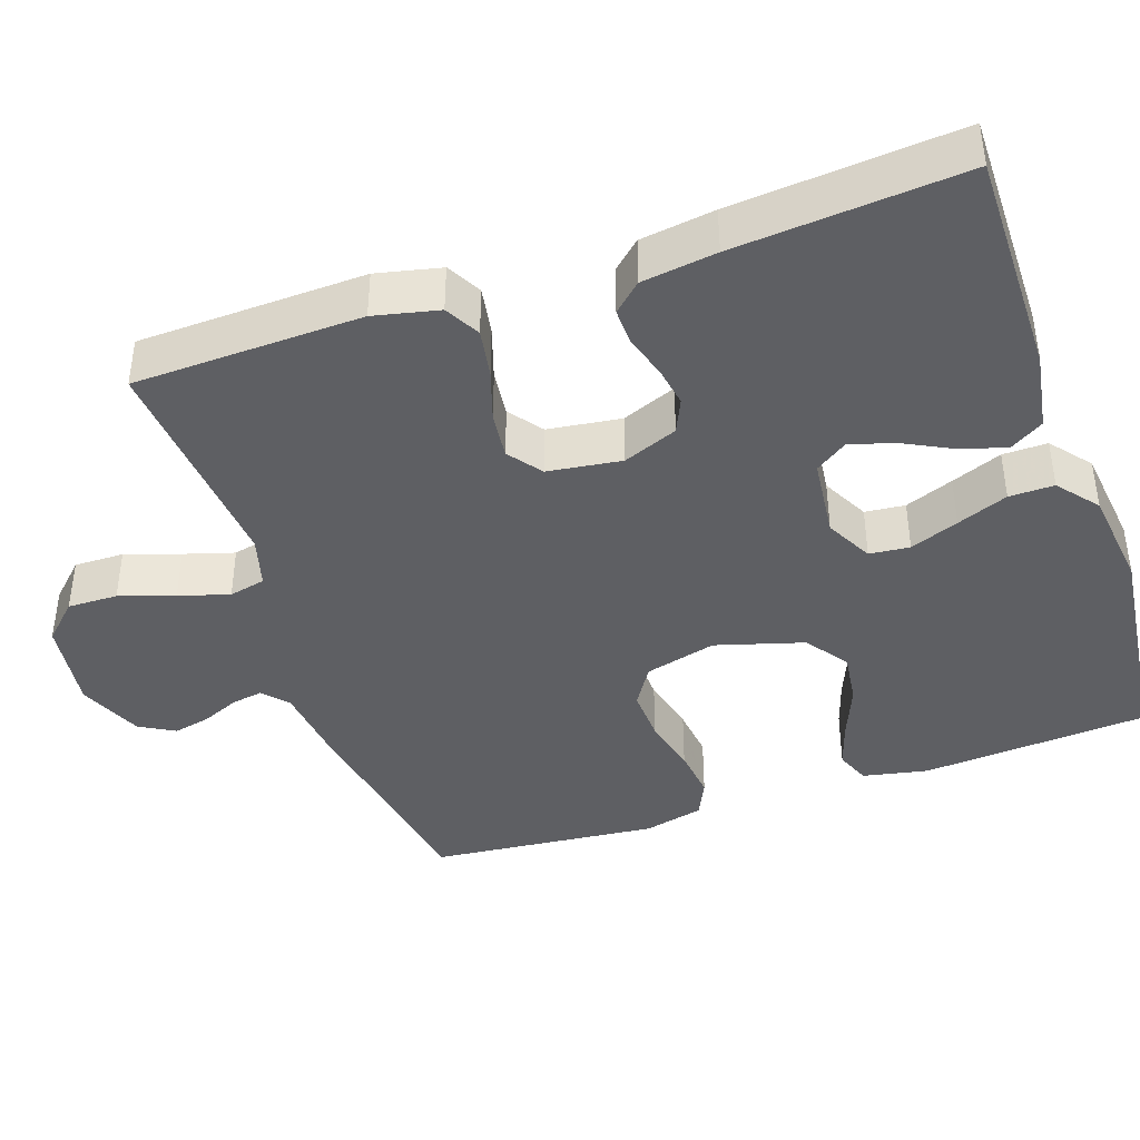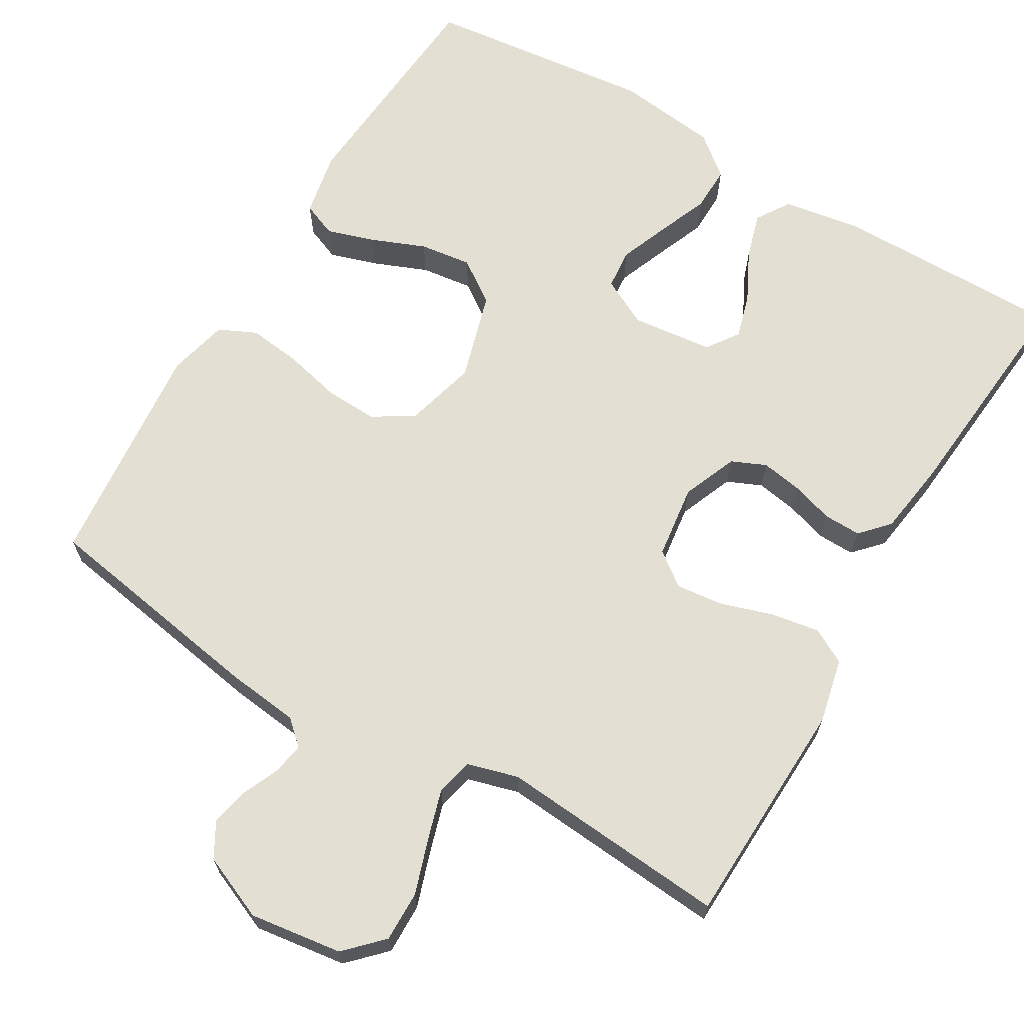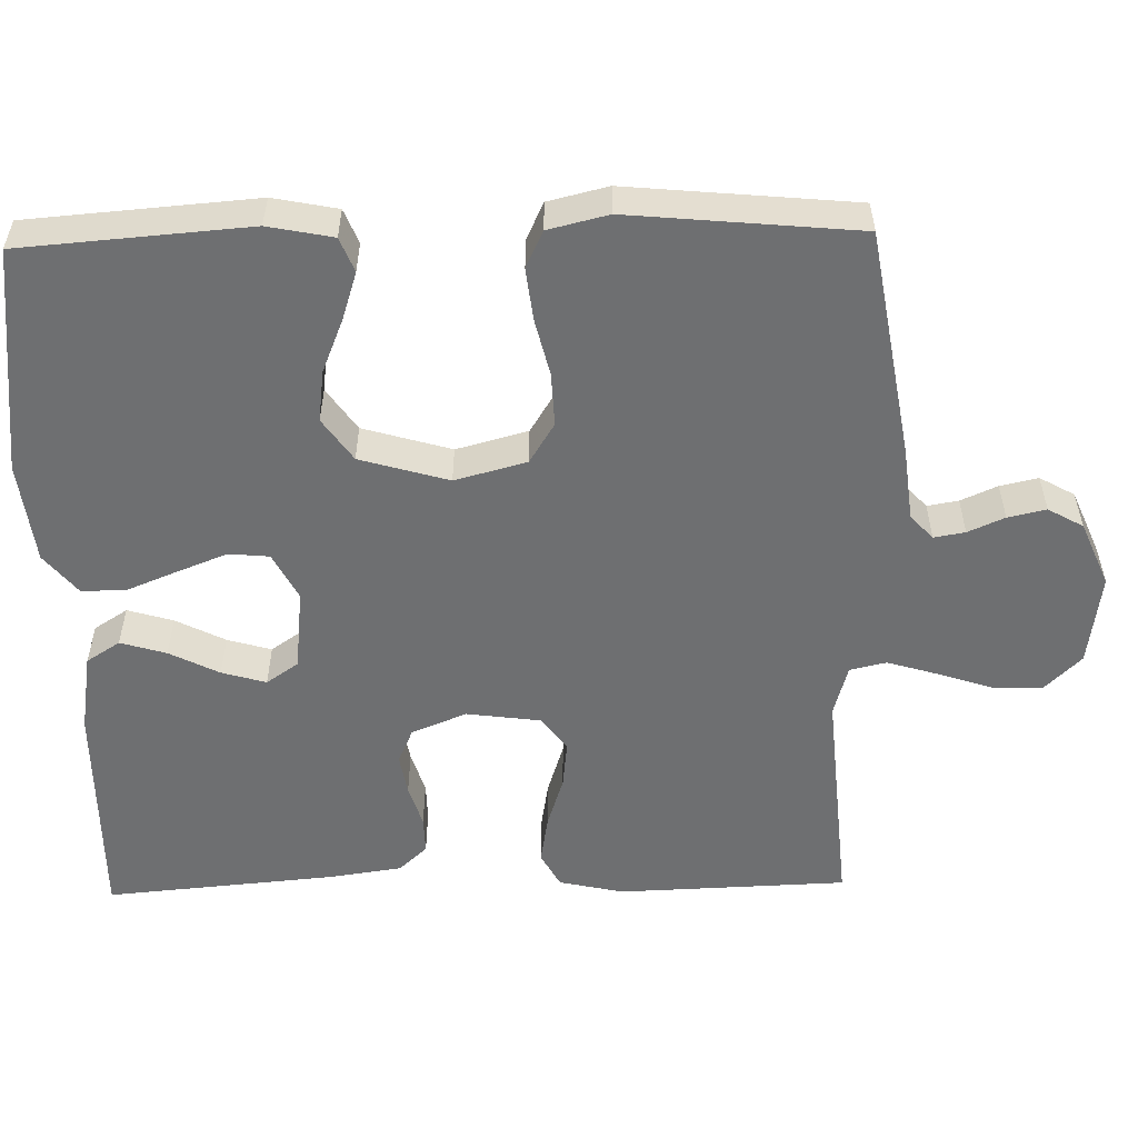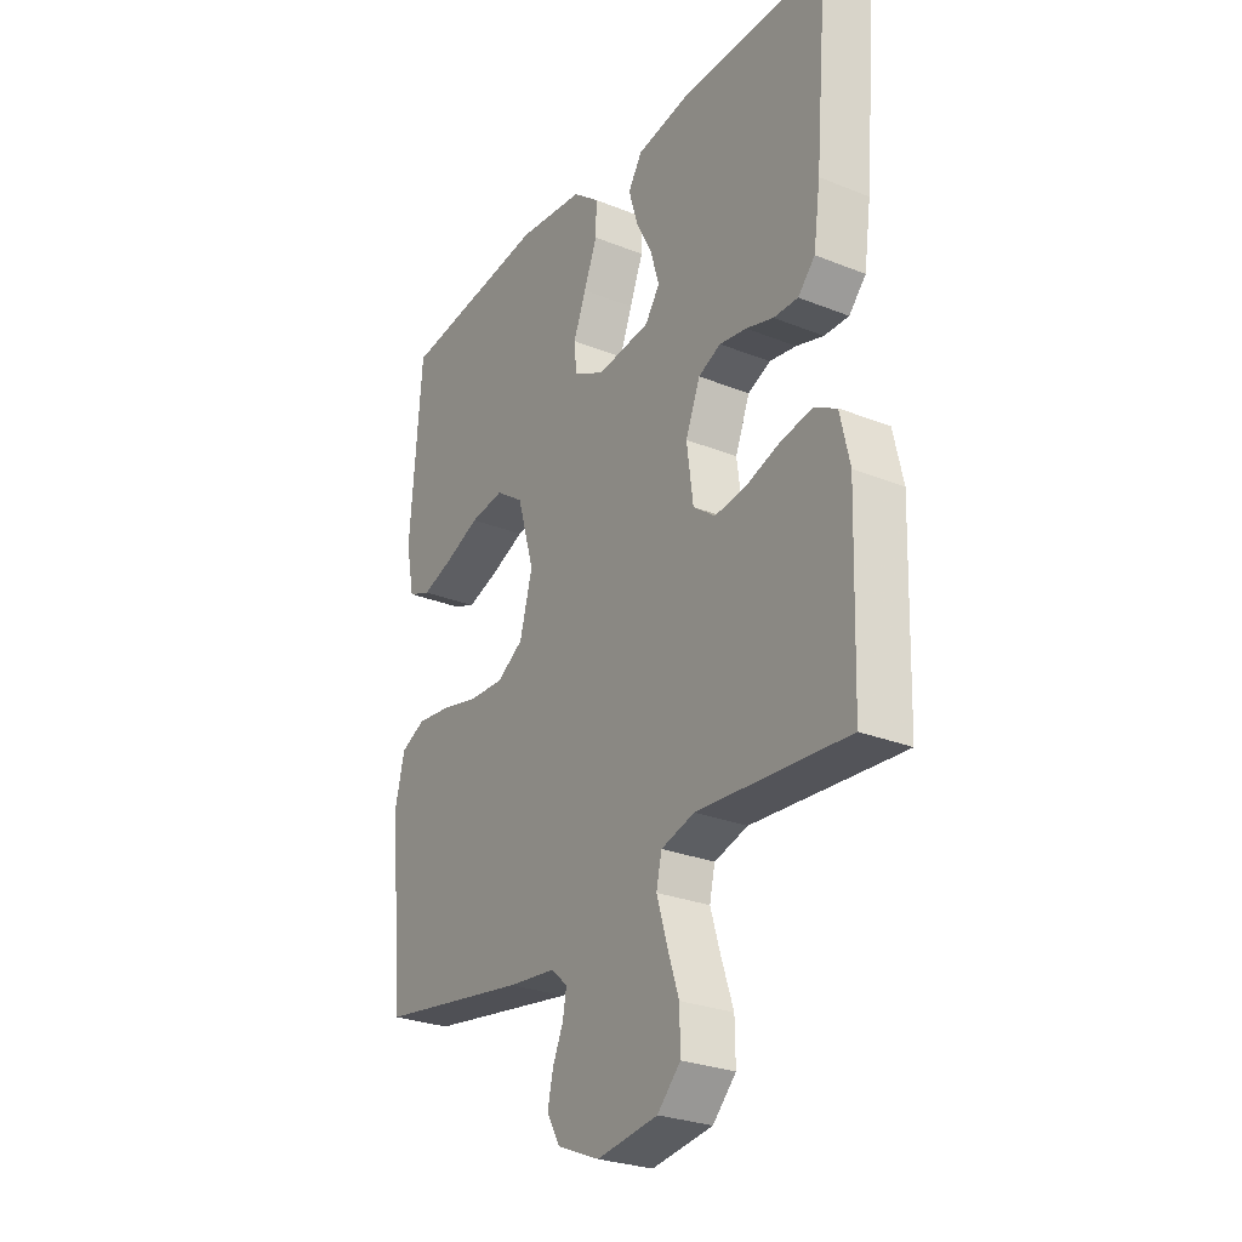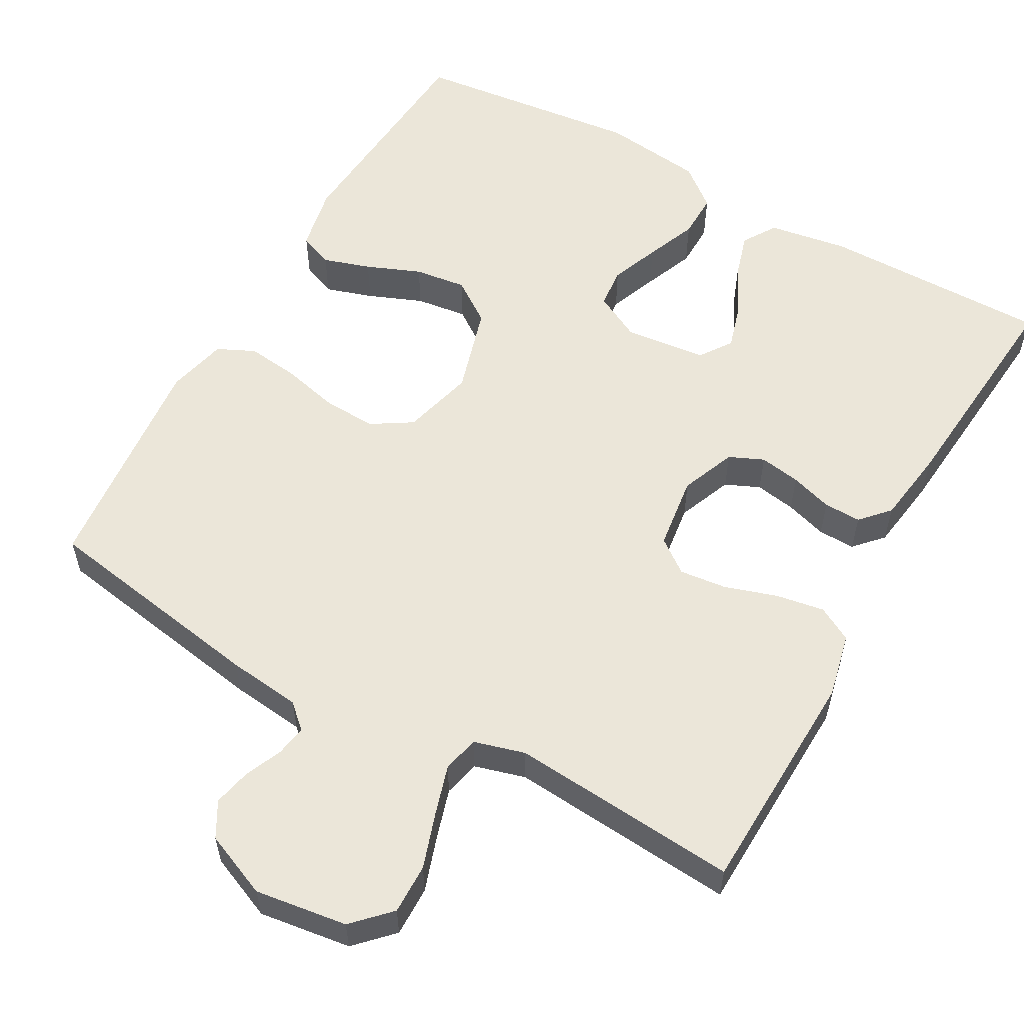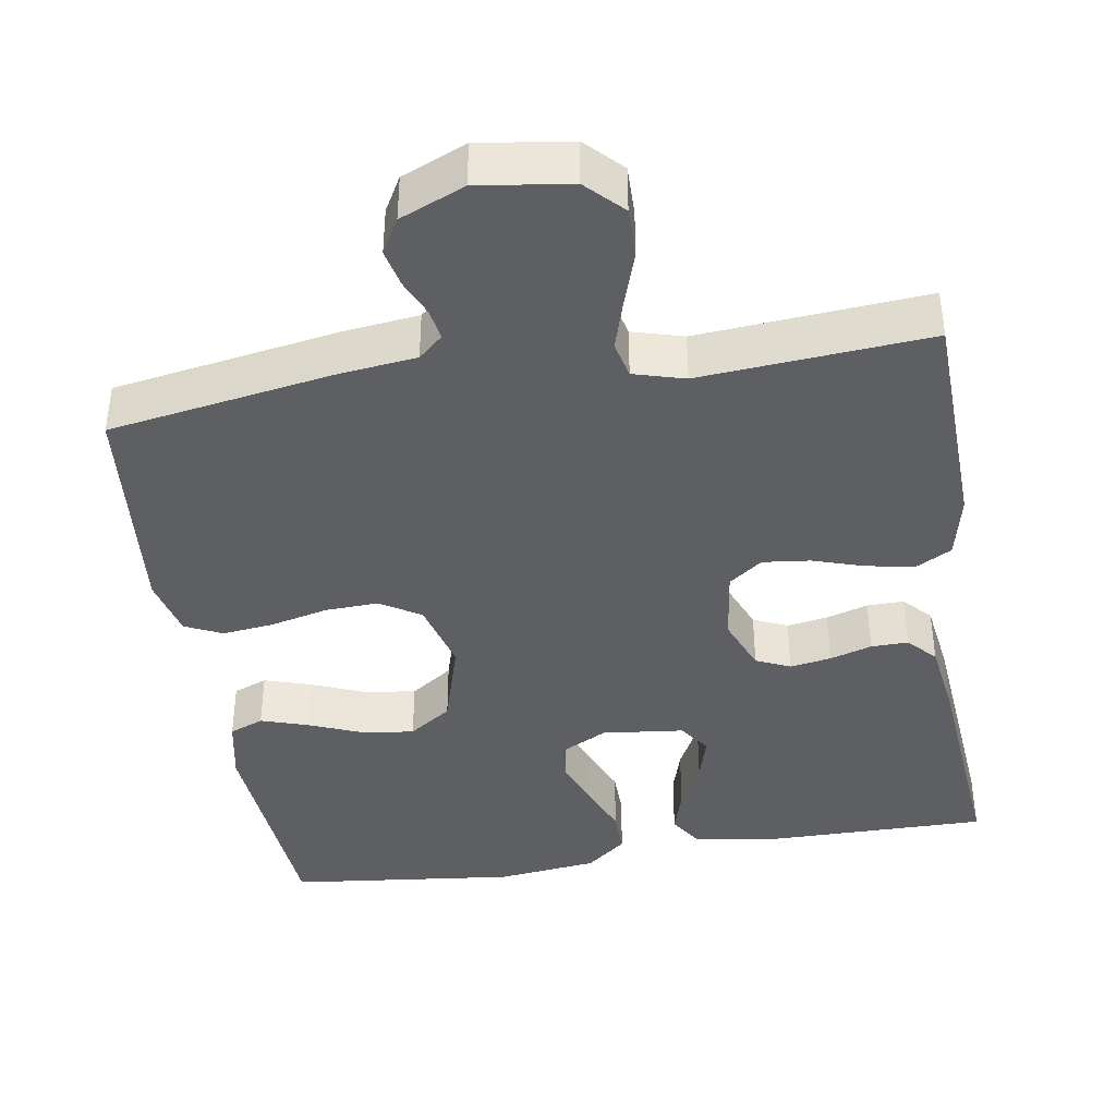
<metadata>
{"format":"obj","ext":"obj","renderer":"f3d","projection":"perspective","resolution":1024,"background":"white","views":[{"elev":-41.1,"azim":-71.1,"up":"+Y"},{"elev":66.7,"azim":-149.3,"up":"+Y"},{"elev":-54.5,"azim":91.3,"up":"+Y"},{"elev":-27.6,"azim":-121.5,"up":"+Z"},{"elev":56.9,"azim":-150.7,"up":"+Y"},{"elev":-40.2,"azim":-170.8,"up":"+Y"}]}
</metadata>
<code>
v 0.5 0.07 0.5
v 0.523 0.07 0.2
v 0.506 0.07 0.115
v 0.461 0.07 0.097
v 0.399 0.07 0.117
v 0.328 0.07 0.146
v 0.26 0.07 0.155
v 0.204 0.07 0.116
v 0.17 0.07 0
v 0.195 0.07 -0.094
v 0.248 0.07 -0.127
v 0.318 0.07 -0.124
v 0.393 0.07 -0.106
v 0.461 0.07 -0.098
v 0.51 0.07 -0.121
v 0.529 0.07 -0.2
v 0.5 0.07 -0.5
v 0.2 0.07 -0.55
v 0.104 0.07 -0.561
v 0.072 0.07 -0.59
v 0.079 0.07 -0.631
v 0.1 0.07 -0.679
v 0.111 0.07 -0.729
v 0.085 0.07 -0.775
v 0 0.07 -0.811
v -0.121 0.07 -0.794
v -0.167 0.07 -0.747
v -0.166 0.07 -0.681
v -0.142 0.07 -0.609
v -0.122 0.07 -0.543
v -0.133 0.07 -0.495
v -0.2 0.07 -0.476
v -0.5 0.07 -0.5
v -0.51 0.07 -0.2
v -0.491 0.07 -0.115
v -0.445 0.07 -0.09
v -0.381 0.07 -0.101
v -0.313 0.07 -0.123
v -0.251 0.07 -0.13
v -0.207 0.07 -0.097
v -0.194 0.07 0
v -0.223 0.07 0.072
v -0.268 0.07 0.092
v -0.322 0.07 0.083
v -0.377 0.07 0.066
v -0.426 0.07 0.065
v -0.46 0.07 0.102
v -0.474 0.07 0.2
v -0.5 0.07 0.5
v -0.2 0.07 0.498
v -0.096 0.07 0.481
v -0.068 0.07 0.437
v -0.086 0.07 0.377
v -0.119 0.07 0.312
v -0.136 0.07 0.254
v -0.107 0.07 0.212
v 0 0.07 0.2
v 0.062 0.07 0.232
v 0.067 0.07 0.285
v 0.042 0.07 0.349
v 0.015 0.07 0.416
v 0.014 0.07 0.475
v 0.067 0.07 0.518
v 0.2 0.07 0.534
v 0.5 0 0.5
v 0.523 0 0.2
v 0.506 0 0.115
v 0.461 0 0.097
v 0.399 0 0.117
v 0.328 0 0.146
v 0.26 0 0.155
v 0.204 0 0.116
v 0.17 0 0
v 0.195 0 -0.094
v 0.248 0 -0.127
v 0.318 0 -0.124
v 0.393 0 -0.106
v 0.461 0 -0.098
v 0.51 0 -0.121
v 0.529 0 -0.2
v 0.5 0 -0.5
v 0.2 0 -0.55
v 0.104 0 -0.561
v 0.072 0 -0.59
v 0.079 0 -0.631
v 0.1 0 -0.679
v 0.111 0 -0.729
v 0.085 0 -0.775
v 0 0 -0.811
v -0.121 0 -0.794
v -0.167 0 -0.747
v -0.166 0 -0.681
v -0.142 0 -0.609
v -0.122 0 -0.543
v -0.133 0 -0.495
v -0.2 0 -0.476
v -0.5 0 -0.5
v -0.51 0 -0.2
v -0.491 0 -0.115
v -0.445 0 -0.09
v -0.381 0 -0.101
v -0.313 0 -0.123
v -0.251 0 -0.13
v -0.207 0 -0.097
v -0.194 0 0
v -0.223 0 0.072
v -0.268 0 0.092
v -0.322 0 0.083
v -0.377 0 0.066
v -0.426 0 0.065
v -0.46 0 0.102
v -0.474 0 0.2
v -0.5 0 0.5
v -0.2 0 0.498
v -0.096 0 0.481
v -0.068 0 0.437
v -0.086 0 0.377
v -0.119 0 0.312
v -0.136 0 0.254
v -0.107 0 0.212
v 0 0 0.2
v 0.062 0 0.232
v 0.067 0 0.285
v 0.042 0 0.349
v 0.015 0 0.416
v 0.014 0 0.475
v 0.067 0 0.518
v 0.2 0 0.534
f 4 5 6
f 3 4 6
f 2 3 6
f 1 2 6
f 64 1 6
f 63 64 6
f 62 63 6
f 61 62 6
f 60 61 6
f 59 60 6 7
f 58 59 7 8
f 57 58 8 9
f 56 57 9 10
f 52 53 54
f 51 52 54
f 50 51 54
f 49 50 54
f 48 49 54
f 47 48 54
f 46 47 54
f 45 46 54
f 44 45 54
f 43 44 54 55
f 42 43 55 56
f 36 37 38
f 35 36 38
f 34 35 38
f 33 34 38
f 32 33 38
f 31 32 38 39
f 27 28 29
f 26 27 29
f 25 26 29
f 24 25 29
f 23 24 29
f 22 23 29
f 21 22 29
f 20 21 29 30
f 19 20 30 31
f 18 19 31
f 17 18 31
f 16 17 31
f 15 16 31
f 14 15 31
f 13 14 31
f 12 13 31
f 41 42 56 10
f 31 39 40
f 41 10 11
f 40 41 11
f 31 40 11
f 11 12 31
f 70 69 68
f 70 68 67
f 70 67 66
f 70 66 65
f 70 65 128
f 70 128 127
f 70 127 126
f 70 126 125
f 70 125 124
f 71 70 124 123
f 72 71 123 122
f 73 72 122 121
f 74 73 121 120
f 118 117 116
f 118 116 115
f 118 115 114
f 118 114 113
f 118 113 112
f 118 112 111
f 118 111 110
f 118 110 109
f 118 109 108
f 119 118 108 107
f 120 119 107 106
f 102 101 100
f 102 100 99
f 102 99 98
f 102 98 97
f 102 97 96
f 103 102 96 95
f 93 92 91
f 93 91 90
f 93 90 89
f 93 89 88
f 93 88 87
f 93 87 86
f 93 86 85
f 94 93 85 84
f 95 94 84 83
f 95 83 82
f 95 82 81
f 95 81 80
f 95 80 79
f 95 79 78
f 95 78 77
f 95 77 76
f 74 120 106 105
f 104 103 95
f 75 74 105
f 75 105 104
f 75 104 95
f 95 76 75
f 1 65 66 2
f 2 66 67 3
f 3 67 68 4
f 4 68 69 5
f 5 69 70 6
f 6 70 71 7
f 7 71 72 8
f 8 72 73 9
f 9 73 74 10
f 10 74 75 11
f 11 75 76 12
f 12 76 77 13
f 13 77 78 14
f 14 78 79 15
f 15 79 80 16
f 16 80 81 17
f 17 81 82 18
f 18 82 83 19
f 19 83 84 20
f 20 84 85 21
f 21 85 86 22
f 22 86 87 23
f 23 87 88 24
f 24 88 89 25
f 25 89 90 26
f 26 90 91 27
f 27 91 92 28
f 28 92 93 29
f 29 93 94 30
f 30 94 95 31
f 31 95 96 32
f 32 96 97 33
f 33 97 98 34
f 34 98 99 35
f 35 99 100 36
f 36 100 101 37
f 37 101 102 38
f 38 102 103 39
f 39 103 104 40
f 40 104 105 41
f 41 105 106 42
f 42 106 107 43
f 43 107 108 44
f 44 108 109 45
f 45 109 110 46
f 46 110 111 47
f 47 111 112 48
f 48 112 113 49
f 49 113 114 50
f 50 114 115 51
f 51 115 116 52
f 52 116 117 53
f 53 117 118 54
f 54 118 119 55
f 55 119 120 56
f 56 120 121 57
f 57 121 122 58
f 58 122 123 59
f 59 123 124 60
f 60 124 125 61
f 61 125 126 62
f 62 126 127 63
f 63 127 128 64
f 64 128 65 1

</code>
